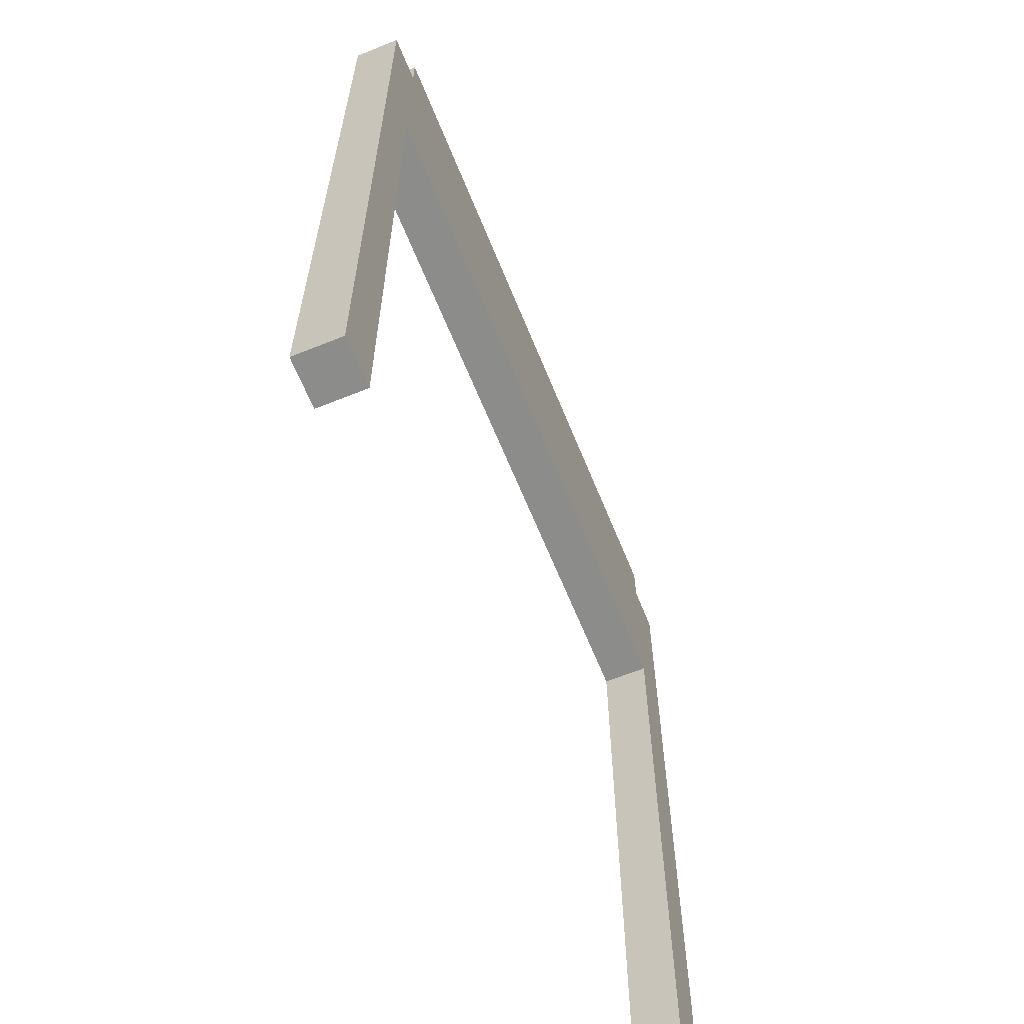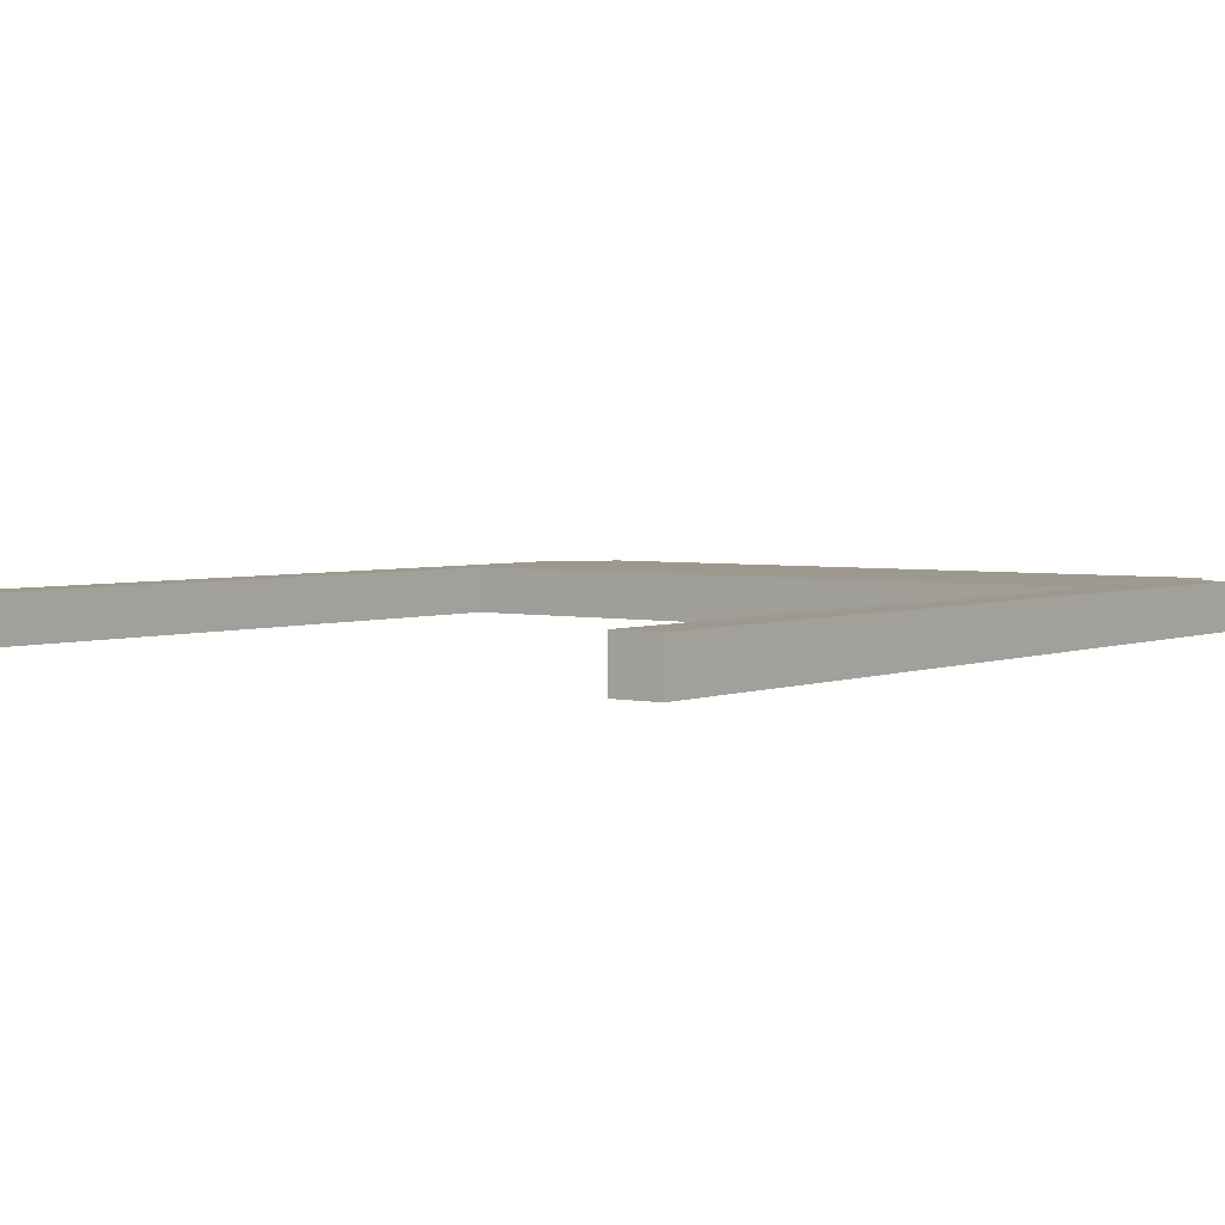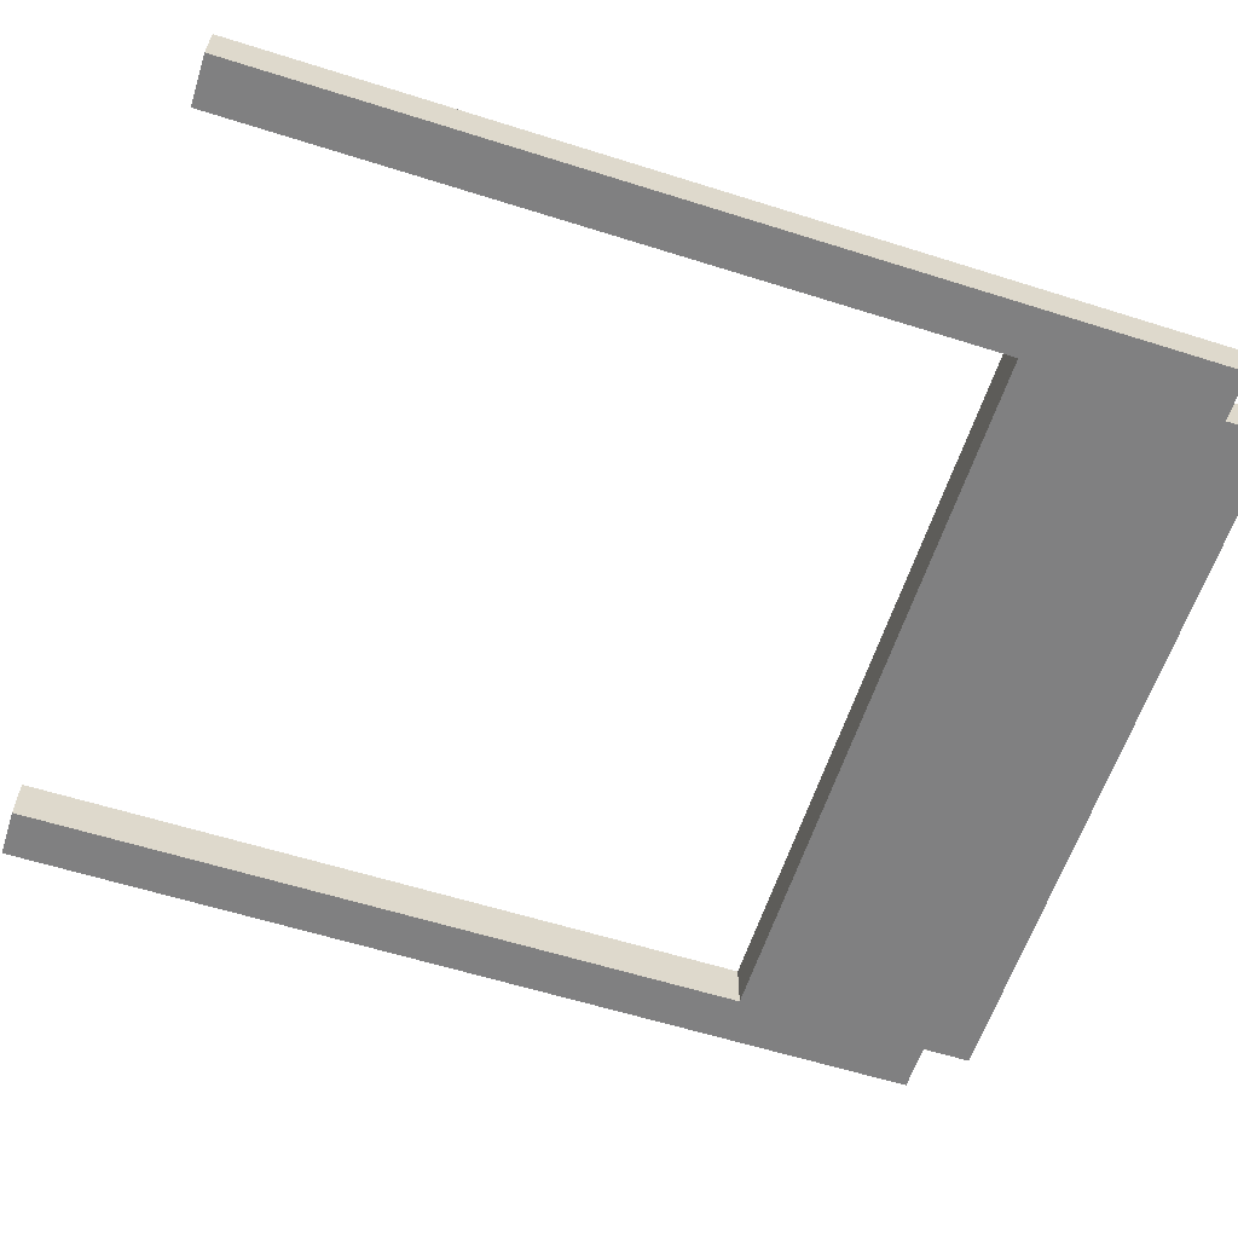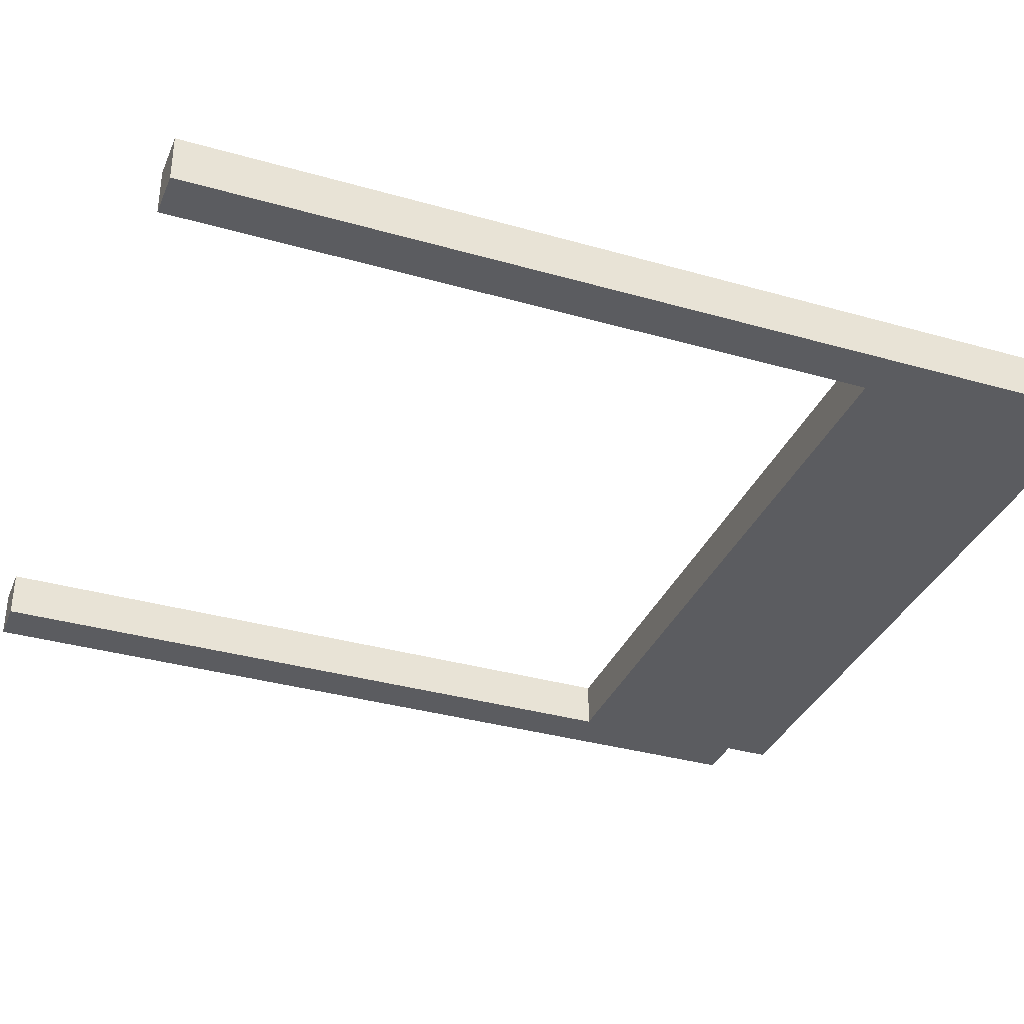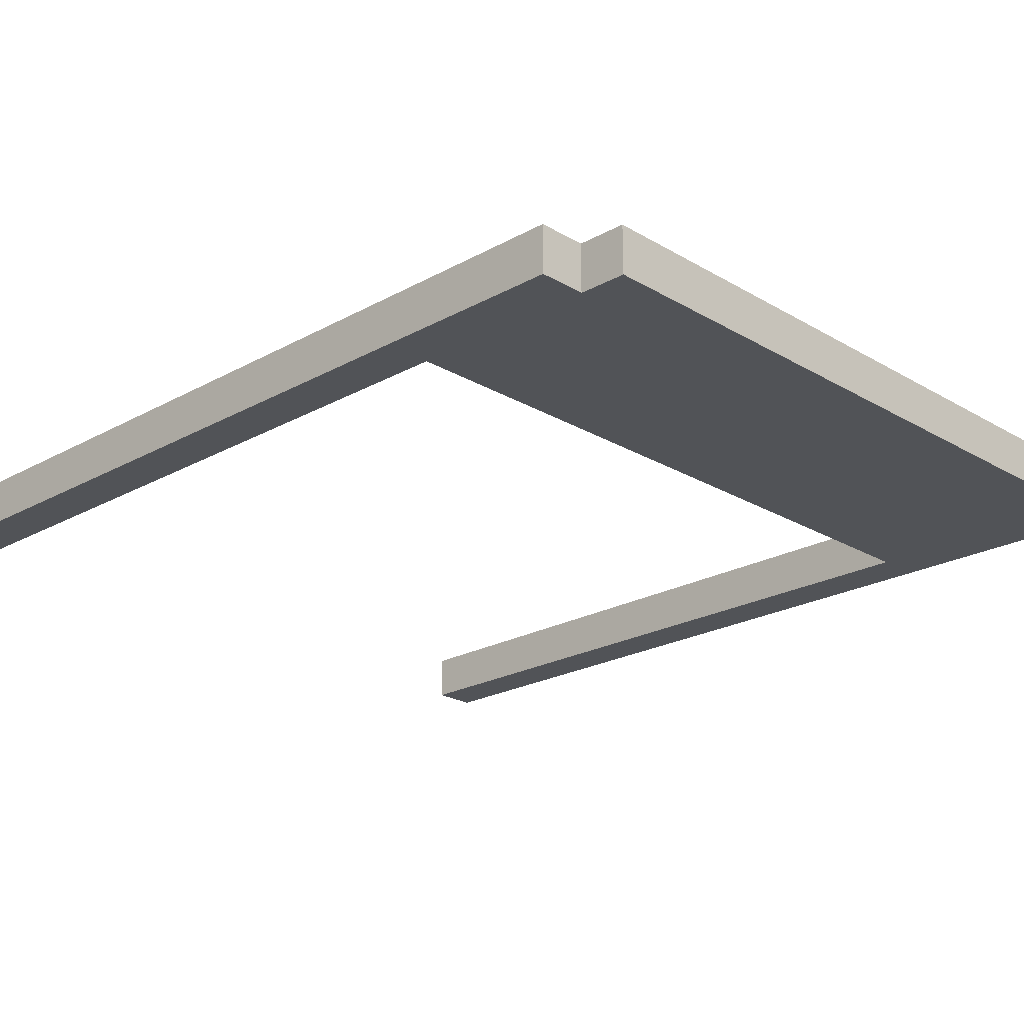
<metadata>
{"format":"obj","ext":"obj","renderer":"f3d","projection":"perspective","resolution":1024,"background":"white","views":[{"elev":-64.1,"azim":-67.9,"up":"+Y"},{"elev":3.4,"azim":37.2,"up":"+Z"},{"elev":-60.2,"azim":72.1,"up":"+Z"},{"elev":-34.9,"azim":69.1,"up":"+Z"},{"elev":-22.1,"azim":134.1,"up":"+Z"}]}
</metadata>
<code>
v -8.5 0 0.5
v -8.5 0 -0.5
v -8.5 19 0.5
v -8.5 19 -0.5
v -7.5 19 0.5
v -7.5 19 -0.5
v -7.5 20 0.5
v -7.5 20 -0.5
v 7.5 0 0.5
v 7.5 0 -0.5
v 7.5 15 0.5
v 7.5 15 -0.5
v -7.5 0 0.5
v -7.5 0 -0.5
v -7.5 15 0.5
v -7.5 15 -0.5
v 7.5 19 0.5
v 7.5 19 -0.5
v 7.5 20 0.5
v 7.5 20 -0.5
v 8.5 0 0.5
v 8.5 0 -0.5
v 8.5 19 0.5
v 8.5 19 -0.5
v -8.5 0 0.5
v -8.5 19 0.5
v -7.5 0 0.5
v -7.5 15 0.5
v -7.5 16 0.5
v -7.5 17 0.5
v -7.5 18 0.5
v -7.5 19 0.5
v -7.5 20 0.5
v -6.5 15 0.5
v -6.5 16 0.5
v -6.5 17 0.5
v -6.5 18 0.5
v -6.5 19 0.5
v -6.5 20 0.5
v -5.5 15 0.5
v -5.5 16 0.5
v -5.5 17 0.5
v -5.5 18 0.5
v -5.5 19 0.5
v -5.5 20 0.5
v -4.5 15 0.5
v -4.5 16 0.5
v -4.5 17 0.5
v -4.5 18 0.5
v -4.5 19 0.5
v -4.5 20 0.5
v -3.5 15 0.5
v -3.5 16 0.5
v -3.5 17 0.5
v -3.5 18 0.5
v -3.5 19 0.5
v -3.5 20 0.5
v -2.5 15 0.5
v -2.5 16 0.5
v -2.5 17 0.5
v -2.5 18 0.5
v -2.5 19 0.5
v -2.5 20 0.5
v -1.5 15 0.5
v -1.5 16 0.5
v -1.5 17 0.5
v -1.5 18 0.5
v -1.5 19 0.5
v -1.5 20 0.5
v -0.5 15 0.5
v -0.5 16 0.5
v -0.5 17 0.5
v -0.5 18 0.5
v -0.5 19 0.5
v -0.5 20 0.5
v 0.5 15 0.5
v 0.5 16 0.5
v 0.5 17 0.5
v 0.5 18 0.5
v 0.5 19 0.5
v 0.5 20 0.5
v 1.5 15 0.5
v 1.5 16 0.5
v 1.5 17 0.5
v 1.5 18 0.5
v 1.5 19 0.5
v 1.5 20 0.5
v 2.5 15 0.5
v 2.5 16 0.5
v 2.5 17 0.5
v 2.5 18 0.5
v 2.5 19 0.5
v 2.5 20 0.5
v 3.5 15 0.5
v 3.5 16 0.5
v 3.5 17 0.5
v 3.5 18 0.5
v 3.5 19 0.5
v 3.5 20 0.5
v 4.5 15 0.5
v 4.5 16 0.5
v 4.5 17 0.5
v 4.5 18 0.5
v 4.5 19 0.5
v 4.5 20 0.5
v 5.5 15 0.5
v 5.5 16 0.5
v 5.5 17 0.5
v 5.5 18 0.5
v 5.5 19 0.5
v 5.5 20 0.5
v 6.5 15 0.5
v 6.5 16 0.5
v 6.5 17 0.5
v 6.5 18 0.5
v 6.5 19 0.5
v 6.5 20 0.5
v 7.5 0 0.5
v 7.5 15 0.5
v 7.5 16 0.5
v 7.5 17 0.5
v 7.5 18 0.5
v 7.5 19 0.5
v 7.5 20 0.5
v 8.5 0 0.5
v 8.5 19 0.5
v -8.5 0 -0.5
v -8.5 19 -0.5
v -7.5 0 -0.5
v -7.5 15 -0.5
v -7.5 16 -0.5
v -7.5 17 -0.5
v -7.5 18 -0.5
v -7.5 19 -0.5
v -7.5 20 -0.5
v -6.5 15 -0.5
v -6.5 16 -0.5
v -6.5 17 -0.5
v -6.5 18 -0.5
v -6.5 19 -0.5
v -6.5 20 -0.5
v -5.5 15 -0.5
v -5.5 16 -0.5
v -5.5 17 -0.5
v -5.5 18 -0.5
v -5.5 19 -0.5
v -5.5 20 -0.5
v -4.5 15 -0.5
v -4.5 16 -0.5
v -4.5 17 -0.5
v -4.5 18 -0.5
v -4.5 19 -0.5
v -4.5 20 -0.5
v -3.5 15 -0.5
v -3.5 16 -0.5
v -3.5 17 -0.5
v -3.5 18 -0.5
v -3.5 19 -0.5
v -3.5 20 -0.5
v -2.5 15 -0.5
v -2.5 16 -0.5
v -2.5 17 -0.5
v -2.5 18 -0.5
v -2.5 19 -0.5
v -2.5 20 -0.5
v -1.5 15 -0.5
v -1.5 16 -0.5
v -1.5 17 -0.5
v -1.5 18 -0.5
v -1.5 19 -0.5
v -1.5 20 -0.5
v -0.5 15 -0.5
v -0.5 16 -0.5
v -0.5 17 -0.5
v -0.5 18 -0.5
v -0.5 19 -0.5
v -0.5 20 -0.5
v 0.5 15 -0.5
v 0.5 16 -0.5
v 0.5 17 -0.5
v 0.5 18 -0.5
v 0.5 19 -0.5
v 0.5 20 -0.5
v 1.5 15 -0.5
v 1.5 16 -0.5
v 1.5 17 -0.5
v 1.5 18 -0.5
v 1.5 19 -0.5
v 1.5 20 -0.5
v 2.5 15 -0.5
v 2.5 16 -0.5
v 2.5 17 -0.5
v 2.5 18 -0.5
v 2.5 19 -0.5
v 2.5 20 -0.5
v 3.5 15 -0.5
v 3.5 16 -0.5
v 3.5 17 -0.5
v 3.5 18 -0.5
v 3.5 19 -0.5
v 3.5 20 -0.5
v 4.5 15 -0.5
v 4.5 16 -0.5
v 4.5 17 -0.5
v 4.5 18 -0.5
v 4.5 19 -0.5
v 4.5 20 -0.5
v 5.5 15 -0.5
v 5.5 16 -0.5
v 5.5 17 -0.5
v 5.5 18 -0.5
v 5.5 19 -0.5
v 5.5 20 -0.5
v 6.5 15 -0.5
v 6.5 16 -0.5
v 6.5 17 -0.5
v 6.5 18 -0.5
v 6.5 19 -0.5
v 6.5 20 -0.5
v 7.5 0 -0.5
v 7.5 15 -0.5
v 7.5 16 -0.5
v 7.5 17 -0.5
v 7.5 18 -0.5
v 7.5 19 -0.5
v 7.5 20 -0.5
v 8.5 0 -0.5
v 8.5 19 -0.5
v -8.5 0 0.5
v -7.5 0 0.5
v 7.5 0 0.5
v 8.5 0 0.5
v -8.5 0 -0.5
v -7.5 0 -0.5
v 7.5 0 -0.5
v 8.5 0 -0.5
v -7.5 15 0.5
v -6.5 15 0.5
v -5.5 15 0.5
v -4.5 15 0.5
v -3.5 15 0.5
v -2.5 15 0.5
v -1.5 15 0.5
v -0.5 15 0.5
v 0.5 15 0.5
v 1.5 15 0.5
v 2.5 15 0.5
v 3.5 15 0.5
v 4.5 15 0.5
v 5.5 15 0.5
v 6.5 15 0.5
v 7.5 15 0.5
v -7.5 15 -0.5
v -6.5 15 -0.5
v -5.5 15 -0.5
v -4.5 15 -0.5
v -3.5 15 -0.5
v -2.5 15 -0.5
v -1.5 15 -0.5
v -0.5 15 -0.5
v 0.5 15 -0.5
v 1.5 15 -0.5
v 2.5 15 -0.5
v 3.5 15 -0.5
v 4.5 15 -0.5
v 5.5 15 -0.5
v 6.5 15 -0.5
v 7.5 15 -0.5
v -8.5 19 0.5
v -7.5 19 0.5
v 7.5 19 0.5
v 8.5 19 0.5
v -8.5 19 -0.5
v -7.5 19 -0.5
v 7.5 19 -0.5
v 8.5 19 -0.5
v -7.5 20 0.5
v -6.5 20 0.5
v -5.5 20 0.5
v -4.5 20 0.5
v -3.5 20 0.5
v -2.5 20 0.5
v -1.5 20 0.5
v -0.5 20 0.5
v 0.5 20 0.5
v 1.5 20 0.5
v 2.5 20 0.5
v 3.5 20 0.5
v 4.5 20 0.5
v 5.5 20 0.5
v 6.5 20 0.5
v 7.5 20 0.5
v -7.5 20 -0.5
v -6.5 20 -0.5
v -5.5 20 -0.5
v -4.5 20 -0.5
v -3.5 20 -0.5
v -2.5 20 -0.5
v -1.5 20 -0.5
v -0.5 20 -0.5
v 0.5 20 -0.5
v 1.5 20 -0.5
v 2.5 20 -0.5
v 3.5 20 -0.5
v 4.5 20 -0.5
v 5.5 20 -0.5
v 6.5 20 -0.5
v 7.5 20 -0.5
f 3 2 1
f 4 2 3
f 7 6 5
f 8 6 7
f 11 10 9
f 12 10 11
f 13 14 15
f 15 14 16
f 17 18 19
f 19 18 20
f 21 22 23
f 23 22 24
f 27 26 25
f 28 26 27
f 29 26 28
f 30 26 29
f 31 26 30
f 32 26 31
f 34 29 28
f 35 30 29
f 35 29 34
f 36 31 30
f 36 30 35
f 37 32 31
f 37 31 36
f 38 33 32
f 38 32 37
f 39 33 38
f 40 35 34
f 41 36 35
f 41 35 40
f 42 37 36
f 42 36 41
f 43 38 37
f 43 37 42
f 44 39 38
f 44 38 43
f 45 39 44
f 46 41 40
f 47 42 41
f 47 41 46
f 48 43 42
f 48 42 47
f 49 44 43
f 49 43 48
f 50 45 44
f 50 44 49
f 51 45 50
f 52 47 46
f 53 48 47
f 53 47 52
f 54 49 48
f 54 48 53
f 55 50 49
f 55 49 54
f 56 51 50
f 56 50 55
f 57 51 56
f 58 53 52
f 59 54 53
f 59 53 58
f 60 55 54
f 60 54 59
f 61 56 55
f 61 55 60
f 62 57 56
f 62 56 61
f 63 57 62
f 64 59 58
f 65 60 59
f 65 59 64
f 66 61 60
f 66 60 65
f 67 62 61
f 67 61 66
f 68 63 62
f 68 62 67
f 69 63 68
f 70 65 64
f 71 66 65
f 71 65 70
f 72 67 66
f 72 66 71
f 73 68 67
f 73 67 72
f 74 69 68
f 74 68 73
f 75 69 74
f 76 71 70
f 77 72 71
f 77 71 76
f 78 73 72
f 78 72 77
f 79 74 73
f 79 73 78
f 80 75 74
f 80 74 79
f 81 75 80
f 82 77 76
f 83 78 77
f 83 77 82
f 84 79 78
f 84 78 83
f 85 80 79
f 85 79 84
f 86 81 80
f 86 80 85
f 87 81 86
f 88 83 82
f 89 84 83
f 89 83 88
f 90 85 84
f 90 84 89
f 91 86 85
f 91 85 90
f 92 87 86
f 92 86 91
f 93 87 92
f 94 89 88
f 95 90 89
f 95 89 94
f 96 91 90
f 96 90 95
f 97 92 91
f 97 91 96
f 98 93 92
f 98 92 97
f 99 93 98
f 100 95 94
f 101 96 95
f 101 95 100
f 102 97 96
f 102 96 101
f 103 98 97
f 103 97 102
f 104 99 98
f 104 98 103
f 105 99 104
f 106 101 100
f 107 102 101
f 107 101 106
f 108 103 102
f 108 102 107
f 109 104 103
f 109 103 108
f 110 105 104
f 110 104 109
f 111 105 110
f 112 107 106
f 113 108 107
f 113 107 112
f 114 109 108
f 114 108 113
f 115 110 109
f 115 109 114
f 116 111 110
f 116 110 115
f 117 111 116
f 119 113 112
f 120 114 113
f 120 113 119
f 121 115 114
f 121 114 120
f 122 116 115
f 122 115 121
f 123 117 116
f 123 116 122
f 124 117 123
f 125 119 118
f 125 120 119
f 125 123 122
f 125 121 120
f 125 122 121
f 126 123 125
f 127 128 129
f 129 128 130
f 130 128 131
f 131 128 132
f 132 128 133
f 133 128 134
f 130 131 136
f 131 132 137
f 136 131 137
f 132 133 138
f 137 132 138
f 133 134 139
f 138 133 139
f 134 135 140
f 139 134 140
f 140 135 141
f 136 137 142
f 137 138 143
f 142 137 143
f 138 139 144
f 143 138 144
f 139 140 145
f 144 139 145
f 140 141 146
f 145 140 146
f 146 141 147
f 142 143 148
f 143 144 149
f 148 143 149
f 144 145 150
f 149 144 150
f 145 146 151
f 150 145 151
f 146 147 152
f 151 146 152
f 152 147 153
f 148 149 154
f 149 150 155
f 154 149 155
f 150 151 156
f 155 150 156
f 151 152 157
f 156 151 157
f 152 153 158
f 157 152 158
f 158 153 159
f 154 155 160
f 155 156 161
f 160 155 161
f 156 157 162
f 161 156 162
f 157 158 163
f 162 157 163
f 158 159 164
f 163 158 164
f 164 159 165
f 160 161 166
f 161 162 167
f 166 161 167
f 162 163 168
f 167 162 168
f 163 164 169
f 168 163 169
f 164 165 170
f 169 164 170
f 170 165 171
f 166 167 172
f 167 168 173
f 172 167 173
f 168 169 174
f 173 168 174
f 169 170 175
f 174 169 175
f 170 171 176
f 175 170 176
f 176 171 177
f 172 173 178
f 173 174 179
f 178 173 179
f 174 175 180
f 179 174 180
f 175 176 181
f 180 175 181
f 176 177 182
f 181 176 182
f 182 177 183
f 178 179 184
f 179 180 185
f 184 179 185
f 180 181 186
f 185 180 186
f 181 182 187
f 186 181 187
f 182 183 188
f 187 182 188
f 188 183 189
f 184 185 190
f 185 186 191
f 190 185 191
f 186 187 192
f 191 186 192
f 187 188 193
f 192 187 193
f 188 189 194
f 193 188 194
f 194 189 195
f 190 191 196
f 191 192 197
f 196 191 197
f 192 193 198
f 197 192 198
f 193 194 199
f 198 193 199
f 194 195 200
f 199 194 200
f 200 195 201
f 196 197 202
f 197 198 203
f 202 197 203
f 198 199 204
f 203 198 204
f 199 200 205
f 204 199 205
f 200 201 206
f 205 200 206
f 206 201 207
f 202 203 208
f 203 204 209
f 208 203 209
f 204 205 210
f 209 204 210
f 205 206 211
f 210 205 211
f 206 207 212
f 211 206 212
f 212 207 213
f 208 209 214
f 209 210 215
f 214 209 215
f 210 211 216
f 215 210 216
f 211 212 217
f 216 211 217
f 212 213 218
f 217 212 218
f 218 213 219
f 214 215 221
f 215 216 222
f 221 215 222
f 216 217 223
f 222 216 223
f 217 218 224
f 223 217 224
f 218 219 225
f 224 218 225
f 225 219 226
f 220 221 227
f 221 222 227
f 224 225 227
f 222 223 227
f 223 224 227
f 227 225 228
f 233 230 229
f 234 230 233
f 235 232 231
f 236 232 235
f 253 238 237
f 254 239 238
f 254 238 253
f 255 240 239
f 255 239 254
f 256 241 240
f 256 240 255
f 257 242 241
f 257 241 256
f 258 243 242
f 258 242 257
f 259 244 243
f 259 243 258
f 260 245 244
f 260 244 259
f 261 246 245
f 261 245 260
f 262 247 246
f 262 246 261
f 263 248 247
f 263 247 262
f 264 249 248
f 264 248 263
f 265 250 249
f 265 249 264
f 266 251 250
f 266 250 265
f 267 252 251
f 267 251 266
f 268 252 267
f 269 270 273
f 273 270 274
f 271 272 275
f 275 272 276
f 277 278 293
f 278 279 294
f 293 278 294
f 279 280 295
f 294 279 295
f 280 281 296
f 295 280 296
f 281 282 297
f 296 281 297
f 282 283 298
f 297 282 298
f 283 284 299
f 298 283 299
f 284 285 300
f 299 284 300
f 285 286 301
f 300 285 301
f 286 287 302
f 301 286 302
f 287 288 303
f 302 287 303
f 288 289 304
f 303 288 304
f 289 290 305
f 304 289 305
f 290 291 306
f 305 290 306
f 291 292 307
f 306 291 307
f 307 292 308

</code>
